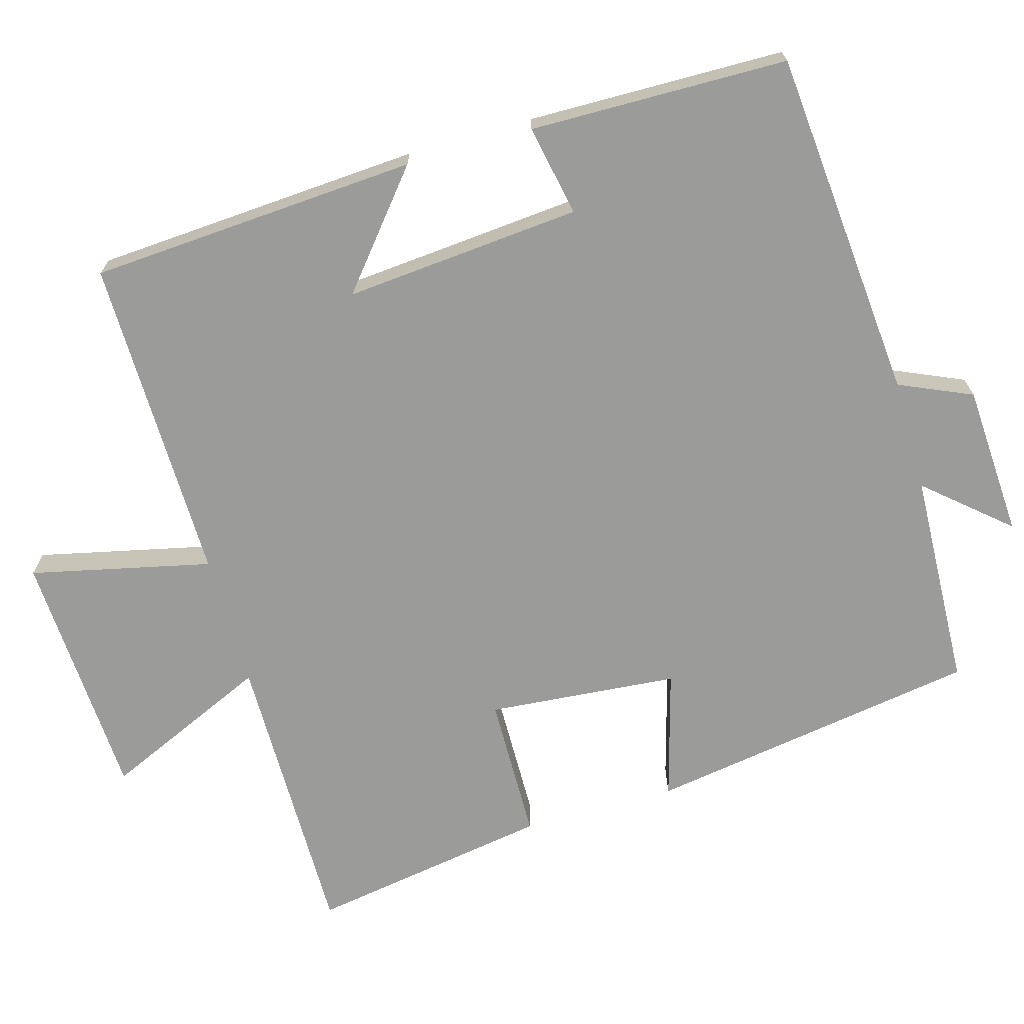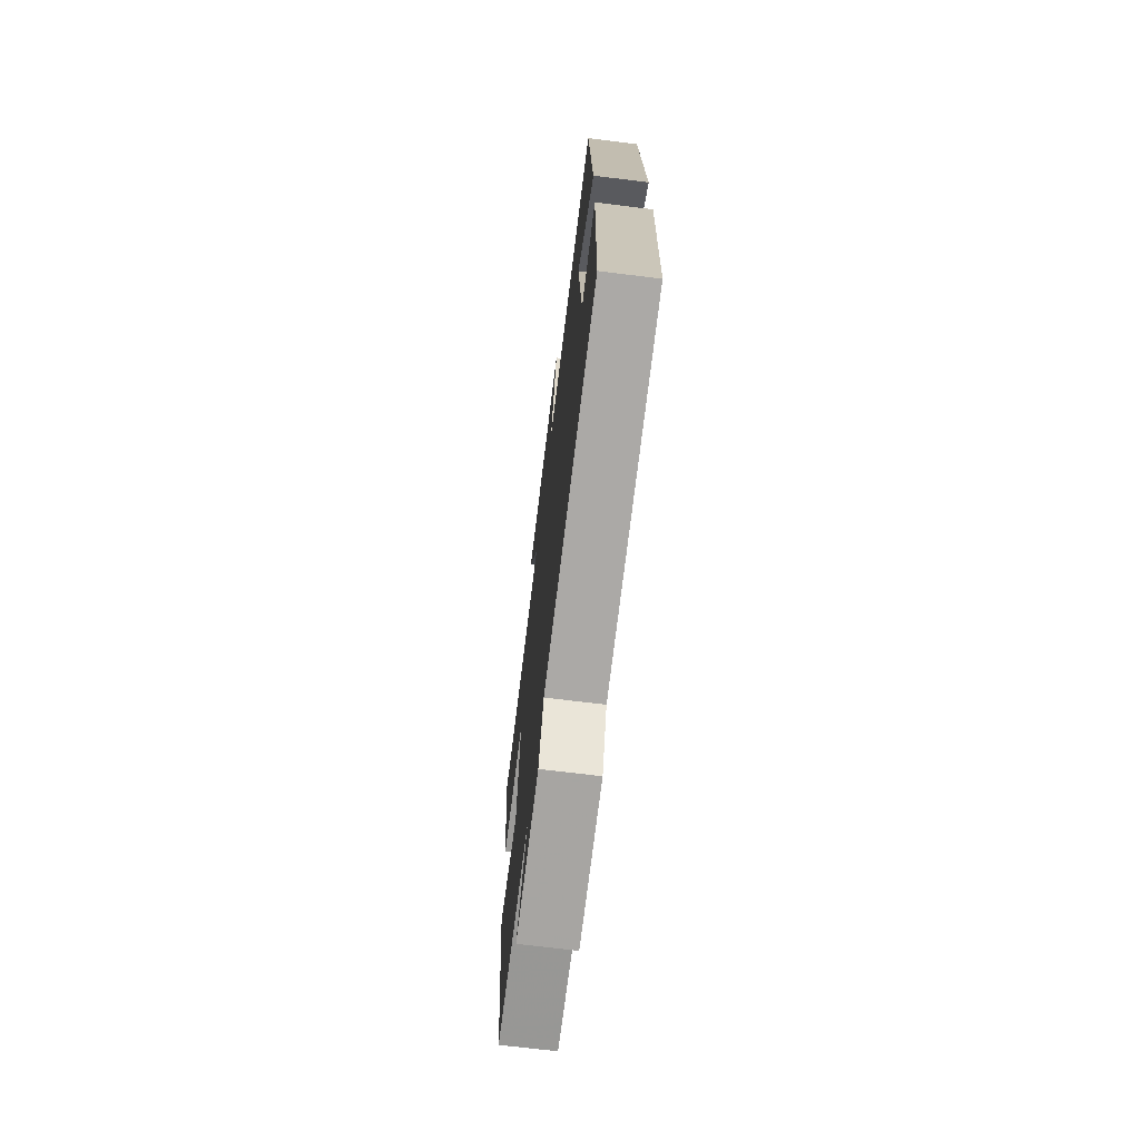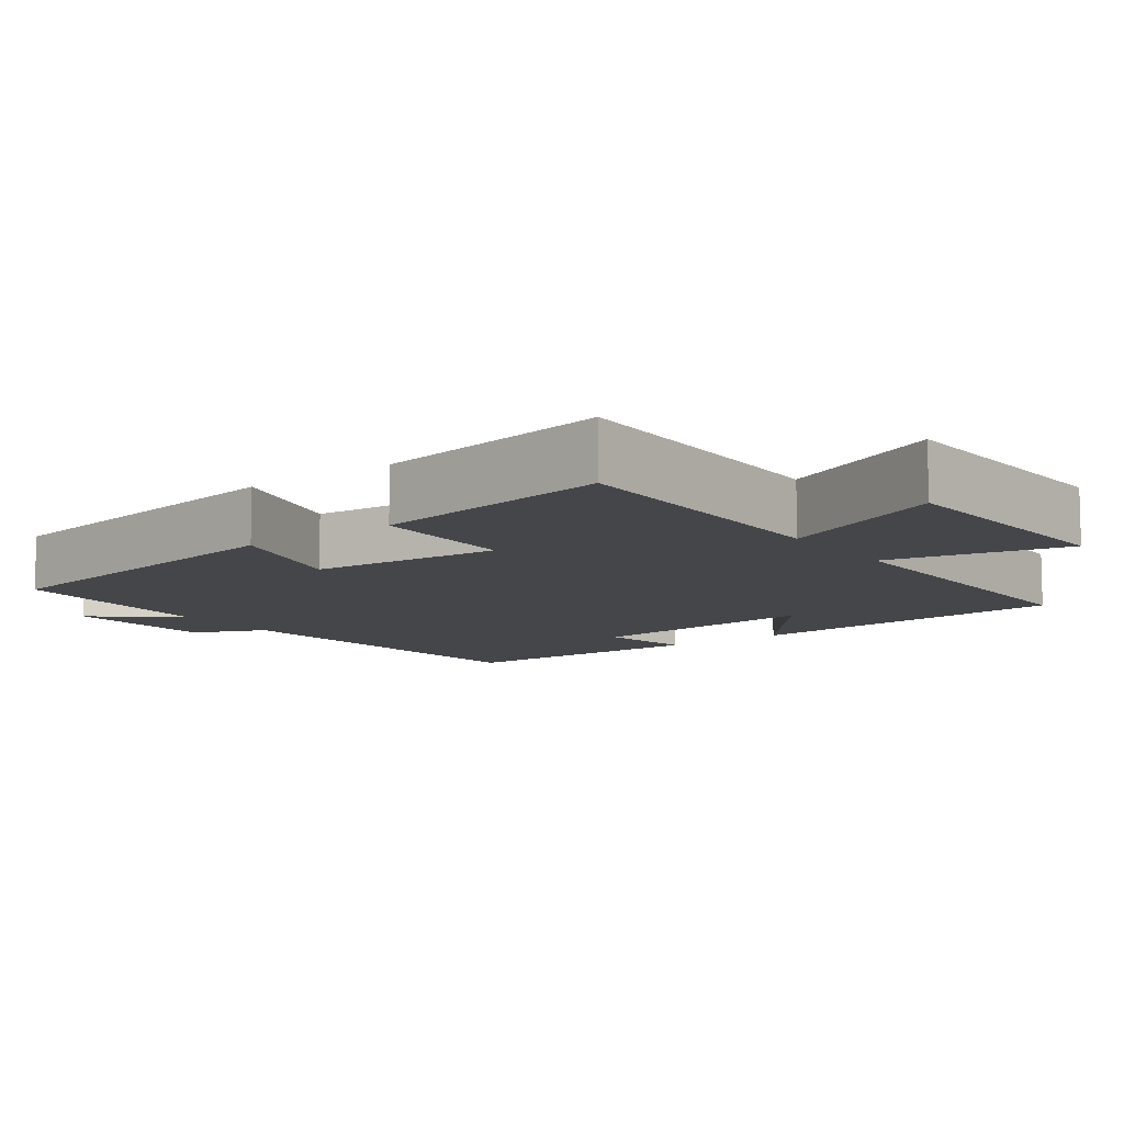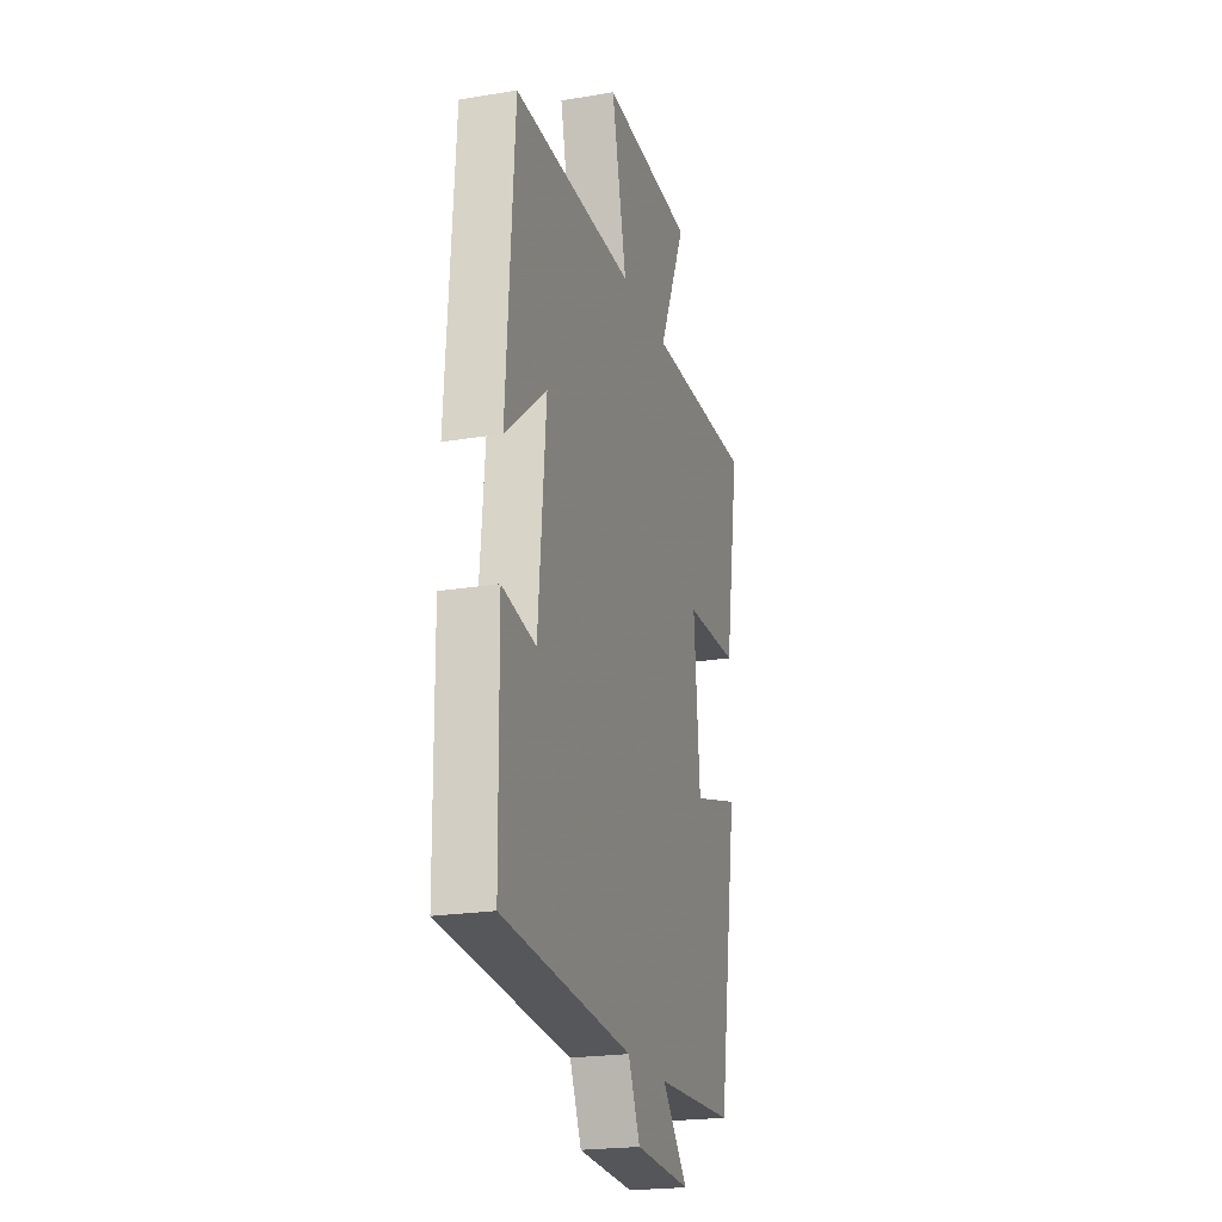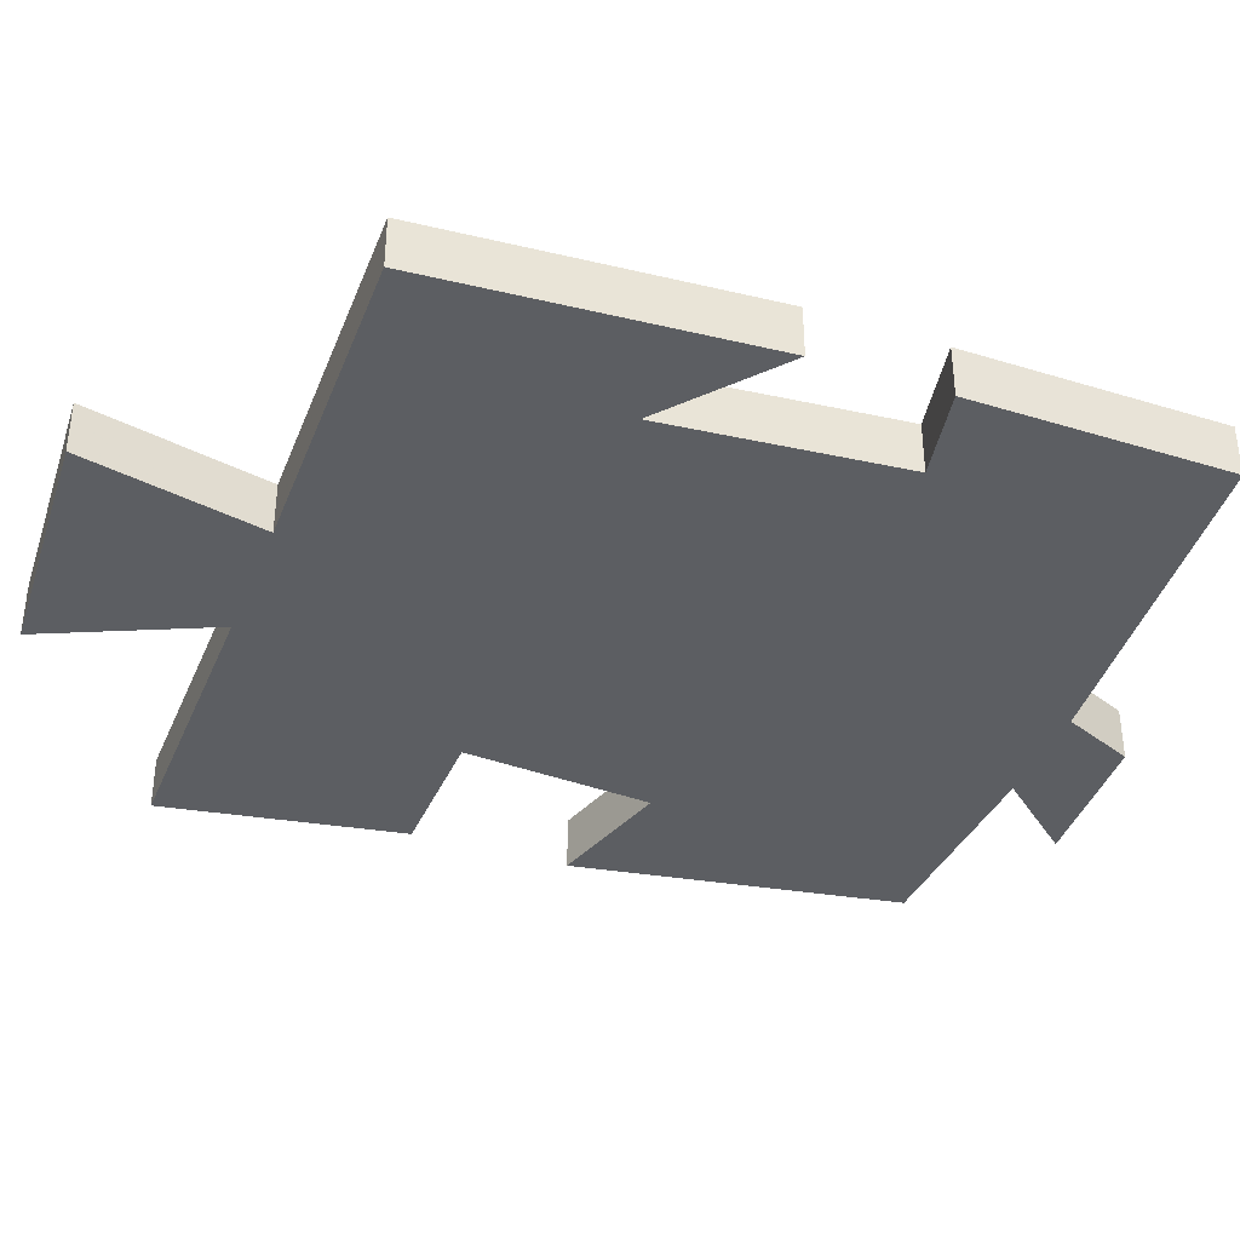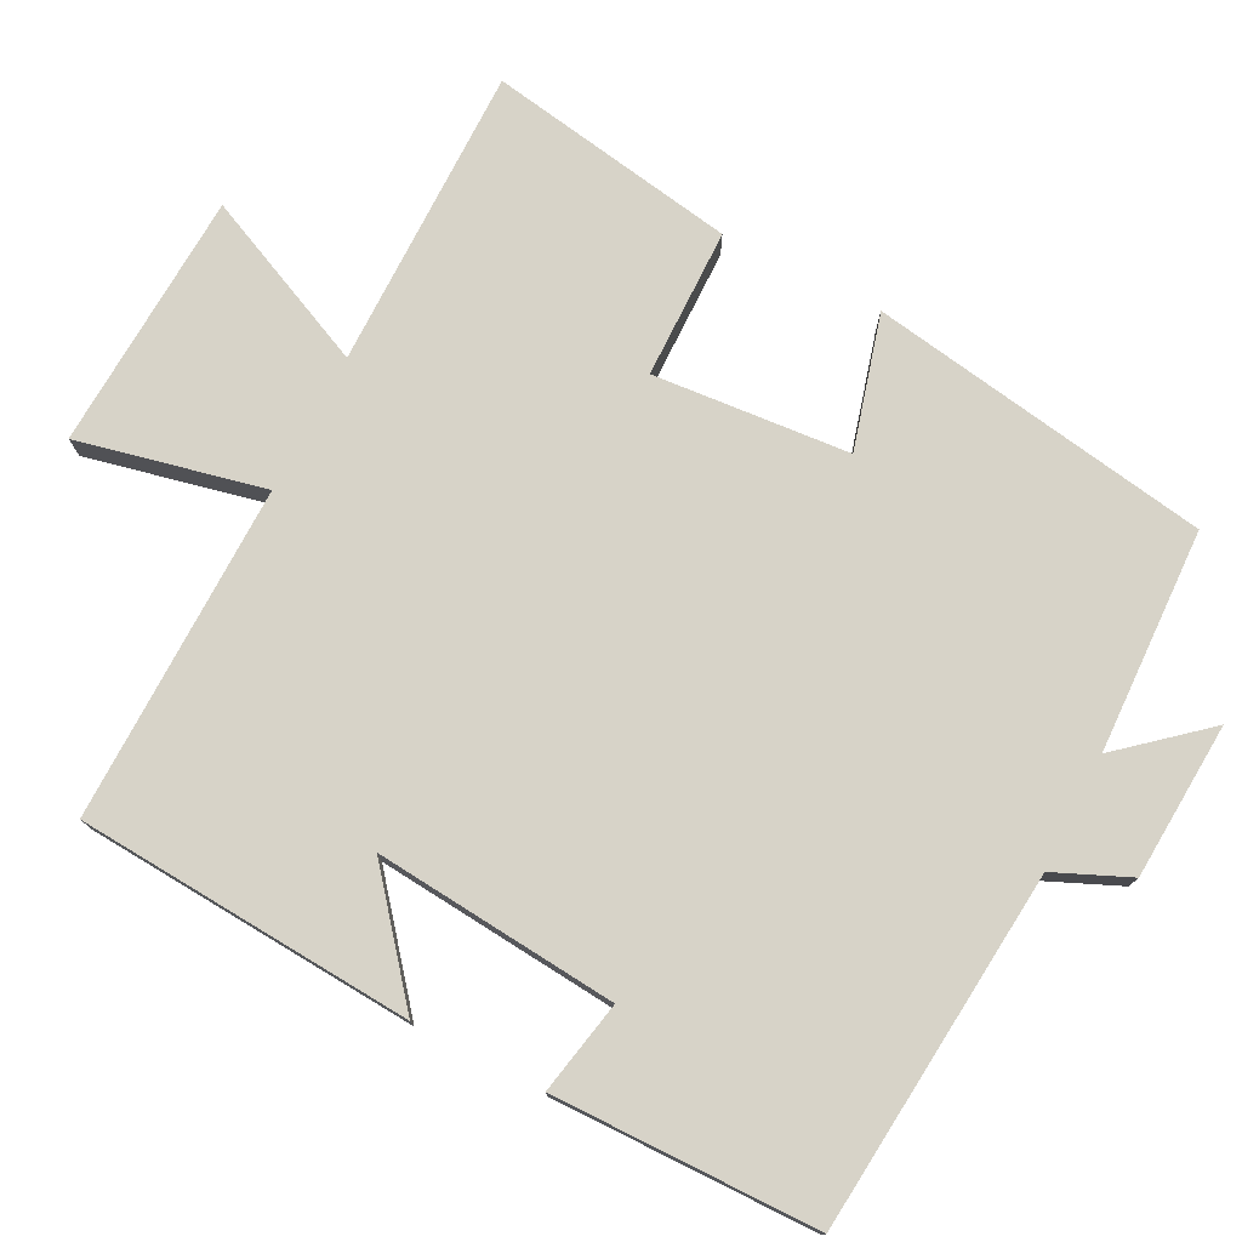
<metadata>
{"format":"obj","ext":"obj","renderer":"f3d","projection":"perspective","resolution":1024,"background":"white","views":[{"elev":-69.6,"azim":105.9,"up":"+Y"},{"elev":-70.5,"azim":83.0,"up":"+Z"},{"elev":-9.8,"azim":-53.6,"up":"+Y"},{"elev":-21.9,"azim":106.3,"up":"+Z"},{"elev":-37.6,"azim":69.3,"up":"+Y"},{"elev":76.6,"azim":117.3,"up":"+Y"}]}
</metadata>
<code>
v -0.428 0.07 -0.488
v -0.5 0.07 -0.038
v -0.325 0.07 -0.087
v -0.303 0.07 0.171
v -0.5 0.07 0.174
v -0.554 0.07 0.502
v -0.156 0.07 0.5
v -0.257 0.07 0.726
v 0.083 0.07 0.744
v 0.028 0.07 0.5
v 0.471 0.07 0.506
v 0.5 0.07 0.062
v 0.349 0.07 0.186
v 0.377 0.07 -0.134
v 0.5 0.07 -0.11
v 0.495 0.07 -0.458
v 0.02 0.07 -0.5
v -0.023 0.07 -0.598
v -0.229 0.07 -0.61
v -0.134 0.07 -0.5
v -0.428 0 -0.488
v -0.5 0 -0.038
v -0.325 0 -0.087
v -0.303 0 0.171
v -0.5 0 0.174
v -0.554 0 0.502
v -0.156 0 0.5
v -0.257 0 0.726
v 0.083 0 0.744
v 0.028 0 0.5
v 0.471 0 0.506
v 0.5 0 0.062
v 0.349 0 0.186
v 0.377 0 -0.134
v 0.5 0 -0.11
v 0.495 0 -0.458
v 0.02 0 -0.5
v -0.023 0 -0.598
v -0.229 0 -0.61
v -0.134 0 -0.5
f 17 18 19 20
f 17 20 1
f 16 17 1
f 15 16 1
f 14 15 1
f 13 14 1
f 10 11 12 13
f 10 13 1
f 7 8 9 10
f 7 10 1
f 4 5 6 7
f 3 4 7
f 3 7 1
f 1 2 3
f 40 39 38 37
f 21 40 37
f 21 37 36
f 21 36 35
f 21 35 34
f 21 34 33
f 33 32 31 30
f 21 33 30
f 30 29 28 27
f 21 30 27
f 27 26 25 24
f 27 24 23
f 21 27 23
f 23 22 21
f 1 21 22 2
f 2 22 23 3
f 3 23 24 4
f 4 24 25 5
f 5 25 26 6
f 6 26 27 7
f 7 27 28 8
f 8 28 29 9
f 9 29 30 10
f 10 30 31 11
f 11 31 32 12
f 12 32 33 13
f 13 33 34 14
f 14 34 35 15
f 15 35 36 16
f 16 36 37 17
f 17 37 38 18
f 18 38 39 19
f 19 39 40 20
f 20 40 21 1

</code>
